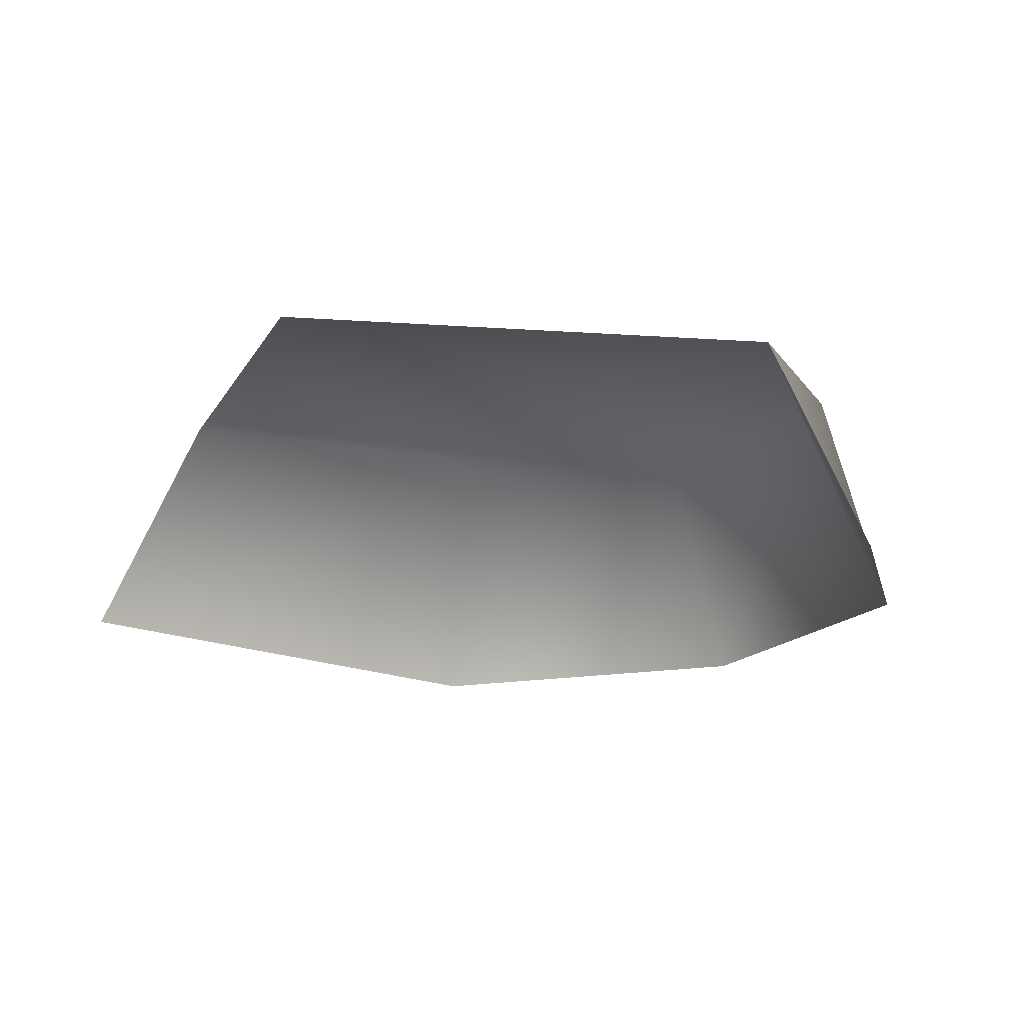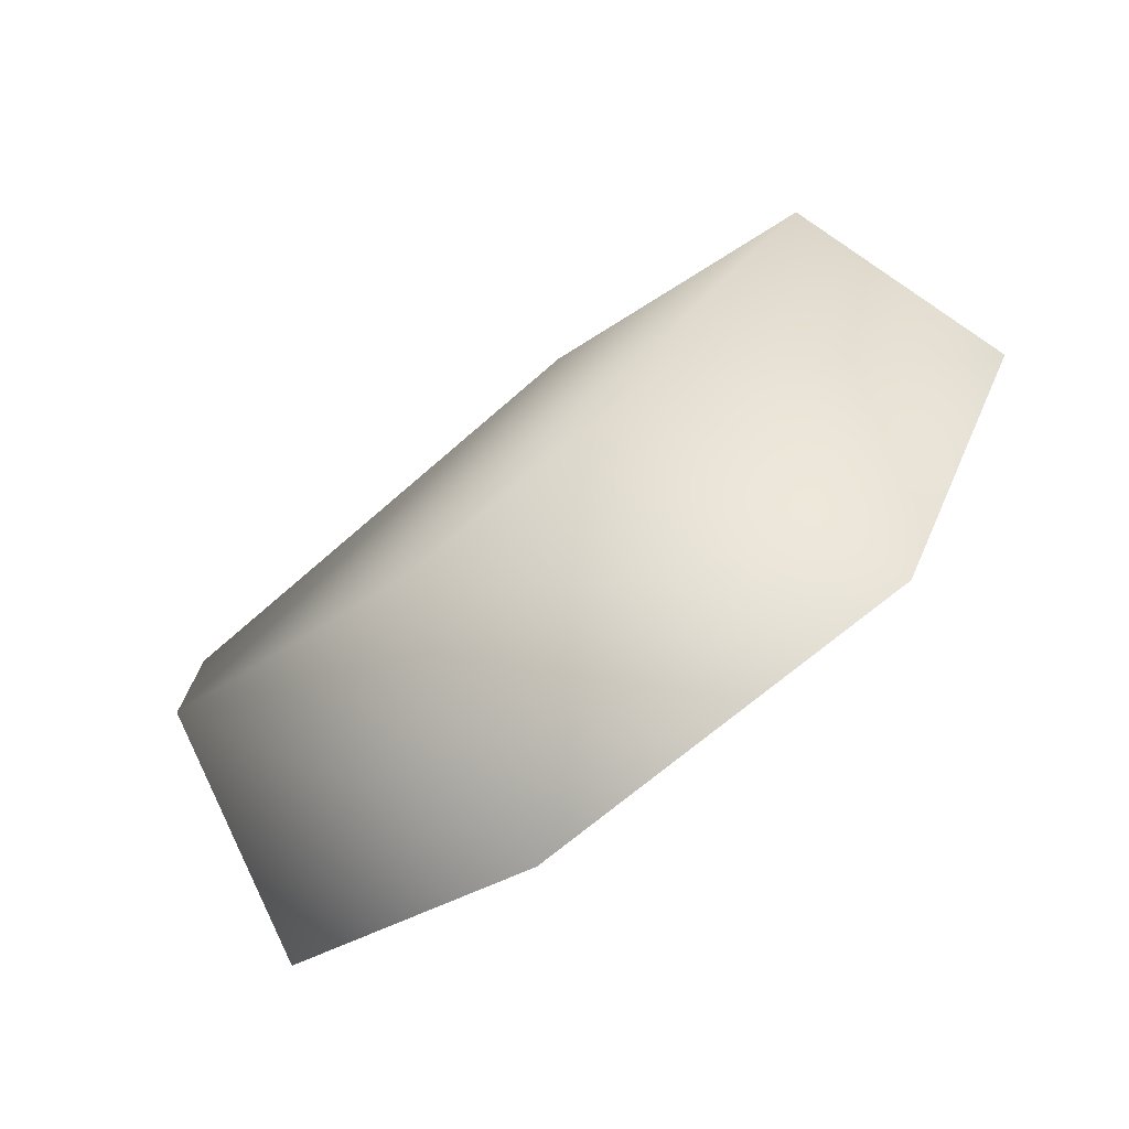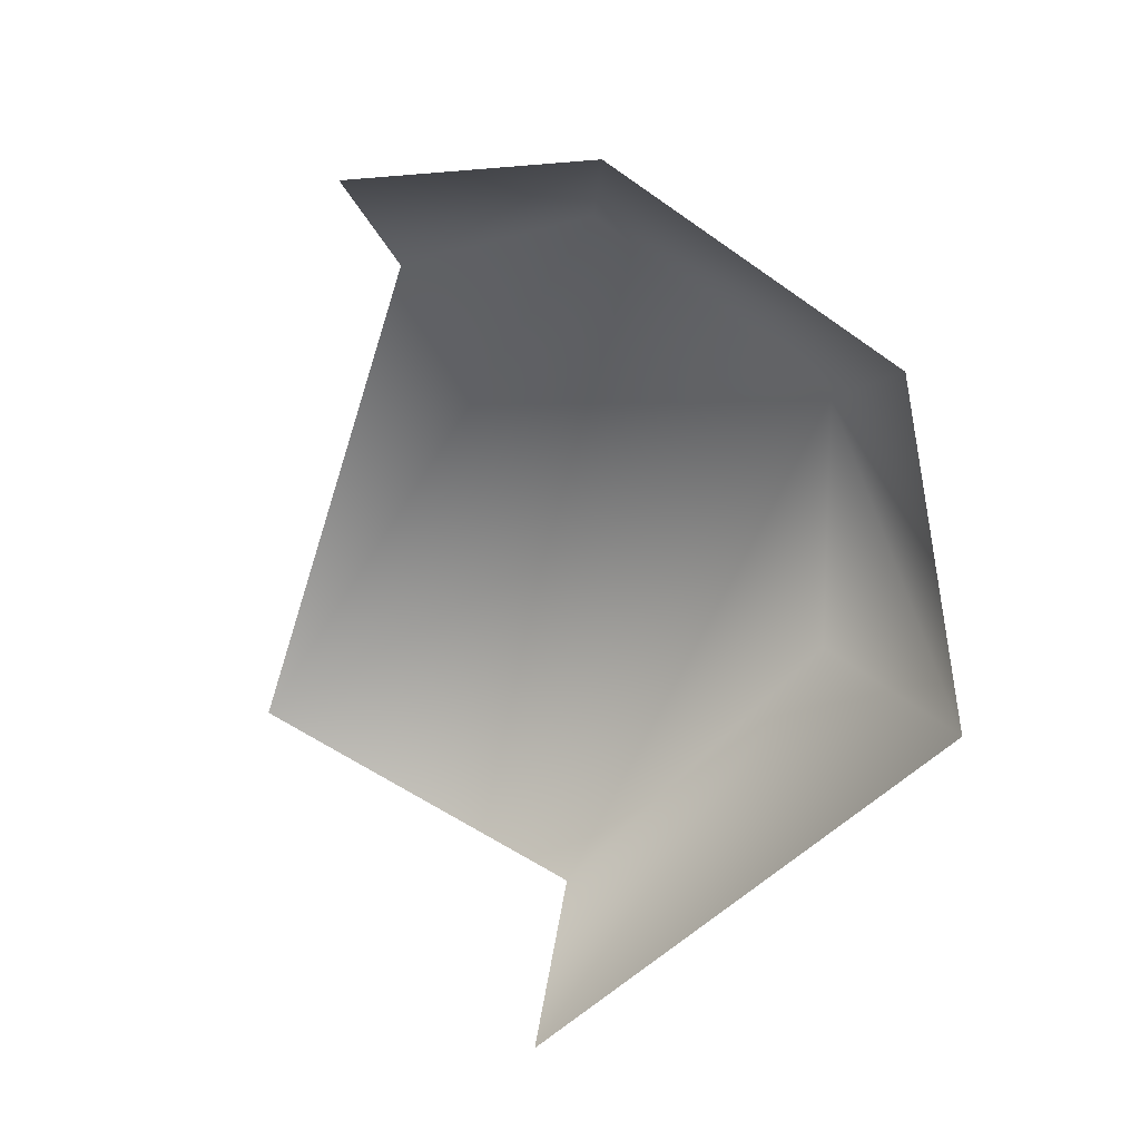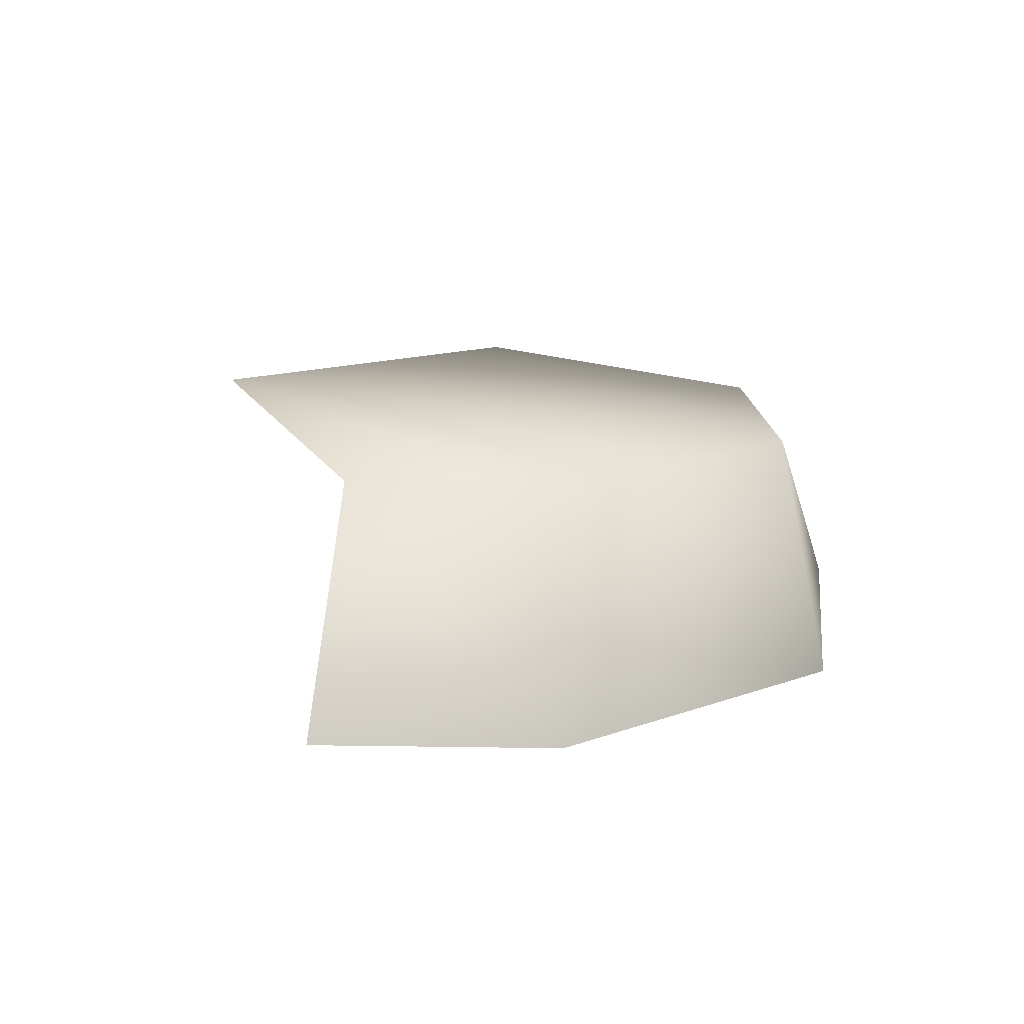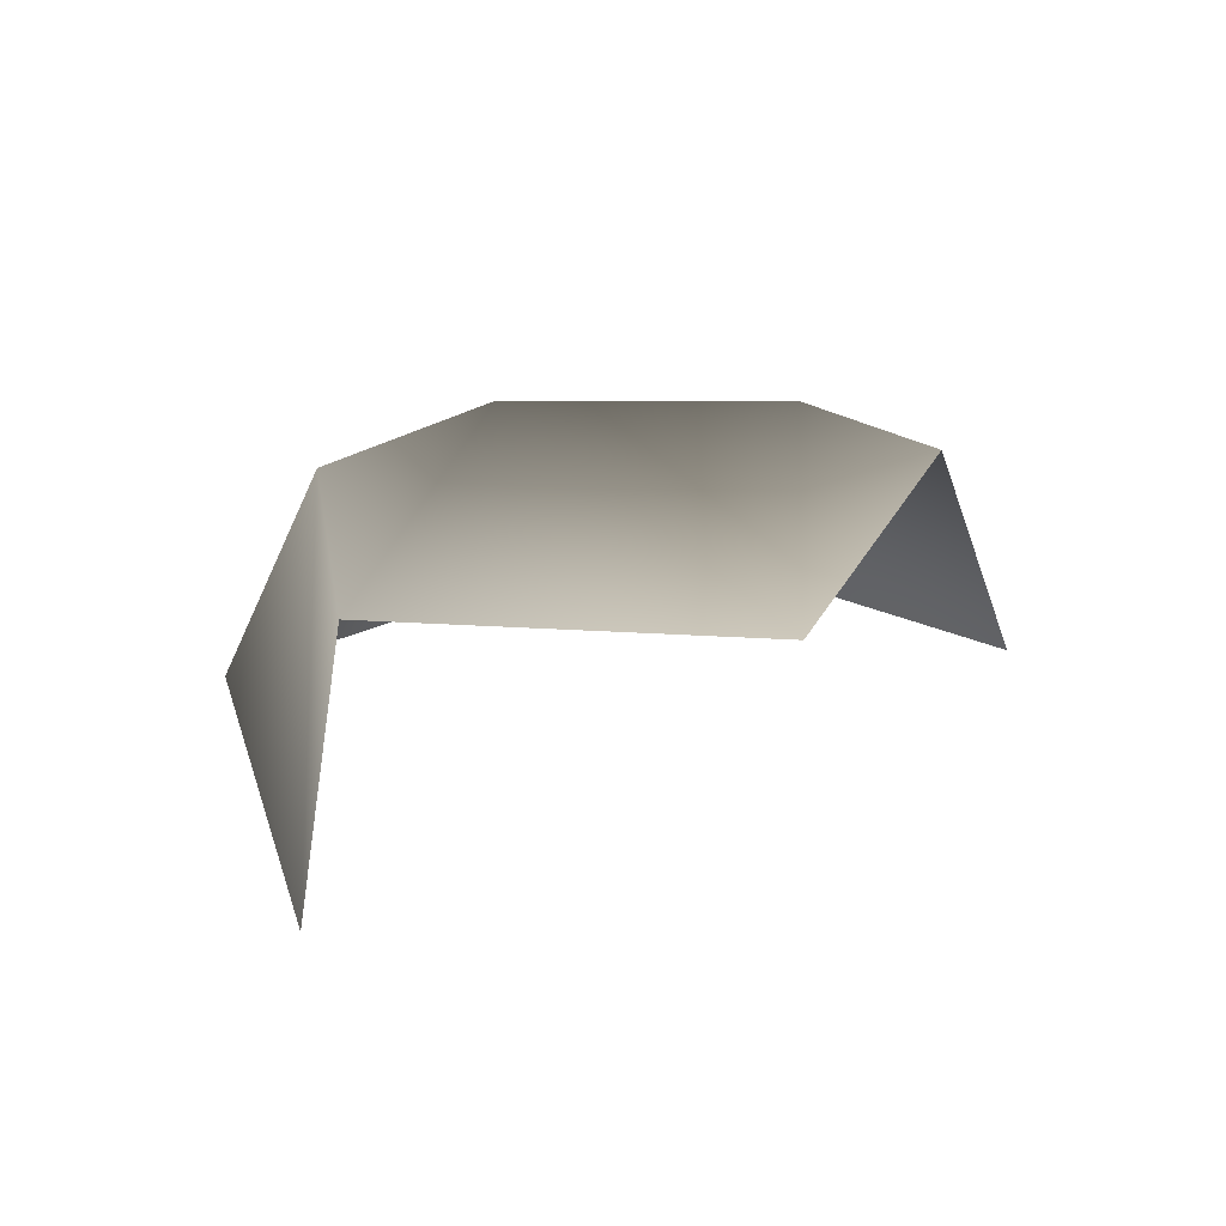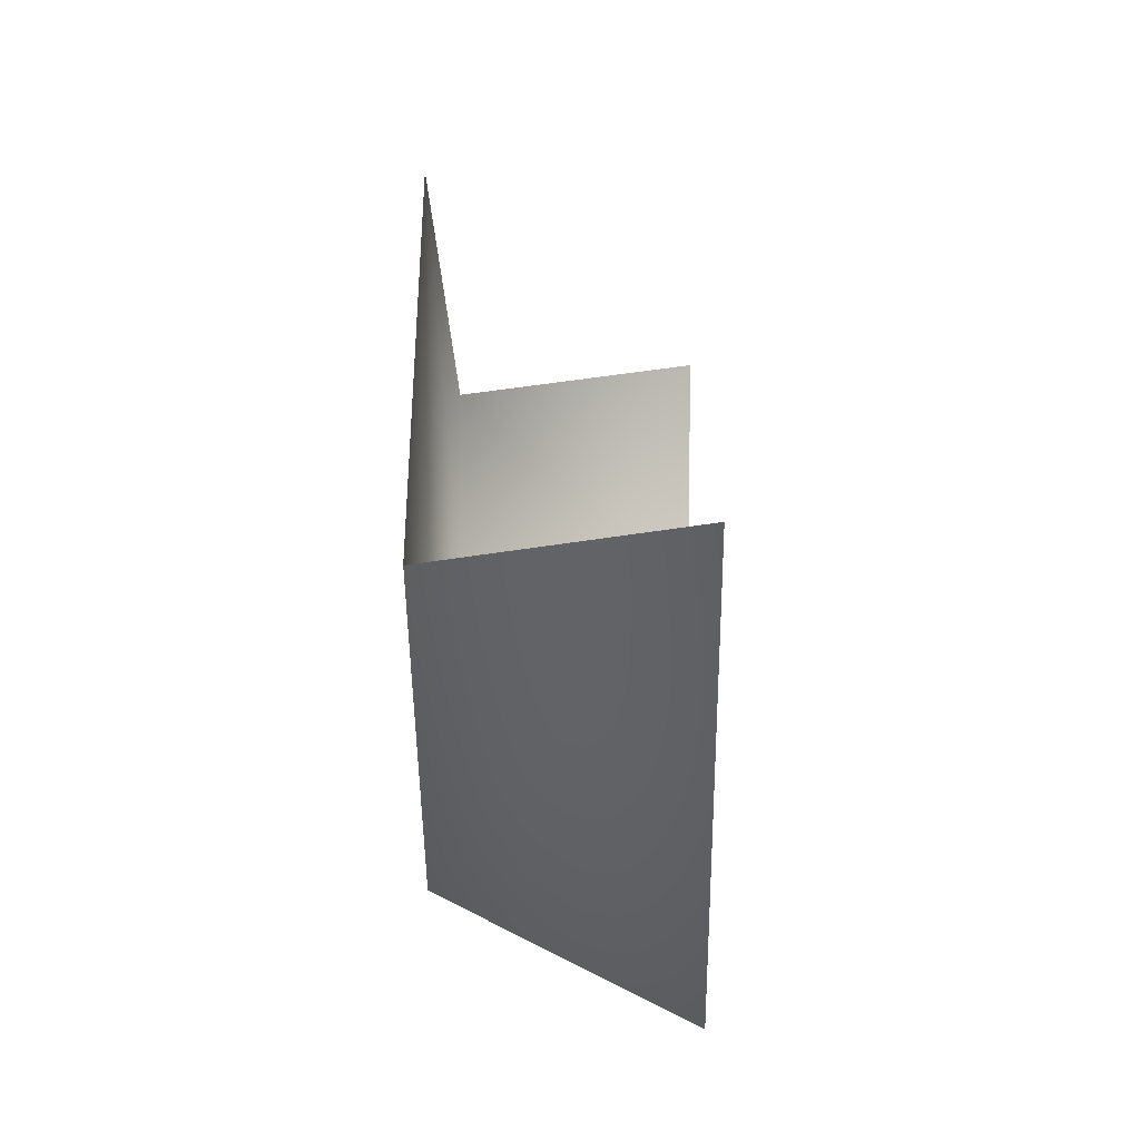
<metadata>
{"format":"obj","ext":"obj","renderer":"f3d","projection":"perspective","resolution":1024,"background":"white","views":[{"elev":-16.7,"azim":26.0,"up":"+Y"},{"elev":-78.5,"azim":-142.9,"up":"+Z"},{"elev":-78.7,"azim":106.5,"up":"+Y"},{"elev":15.7,"azim":103.8,"up":"+Y"},{"elev":22.4,"azim":-36.4,"up":"+Y"},{"elev":16.6,"azim":-88.9,"up":"+Z"}]}
</metadata>
<code>
g obj_crumbs2_2
v -0.04638 0.1695 0.2066
v 0.2054 0.1695 -0.09261
v 0.2102 0.1695 0.03426
v 0.05018 0.1695 -0.2068
v -0.2149 0.1695 0.04978
v -0.1077 0.1695 -0.1588
v -0.1471 0.02535 -0.2174
v -0.1077 0.1695 -0.1588
v -0.2648 0.02535 0.08504
v -0.2149 0.1695 0.04978
v 0.07418 0.02535 -0.2407
v 0.2054 0.1695 -0.09261
v 0.2402 0.02535 -0.1062
v 0.2102 0.1695 0.03426
v 0.2714 0.02535 0.04073
g obj_crumbs2_2_0
f 3 2 1
f 2 4 1
f 4 5 1
f 6 5 4
f 8 4 7
f 7 9 8
f 10 8 9
f 11 7 4
f 4 12 11
f 13 11 12
f 12 14 13
f 15 13 14

</code>
